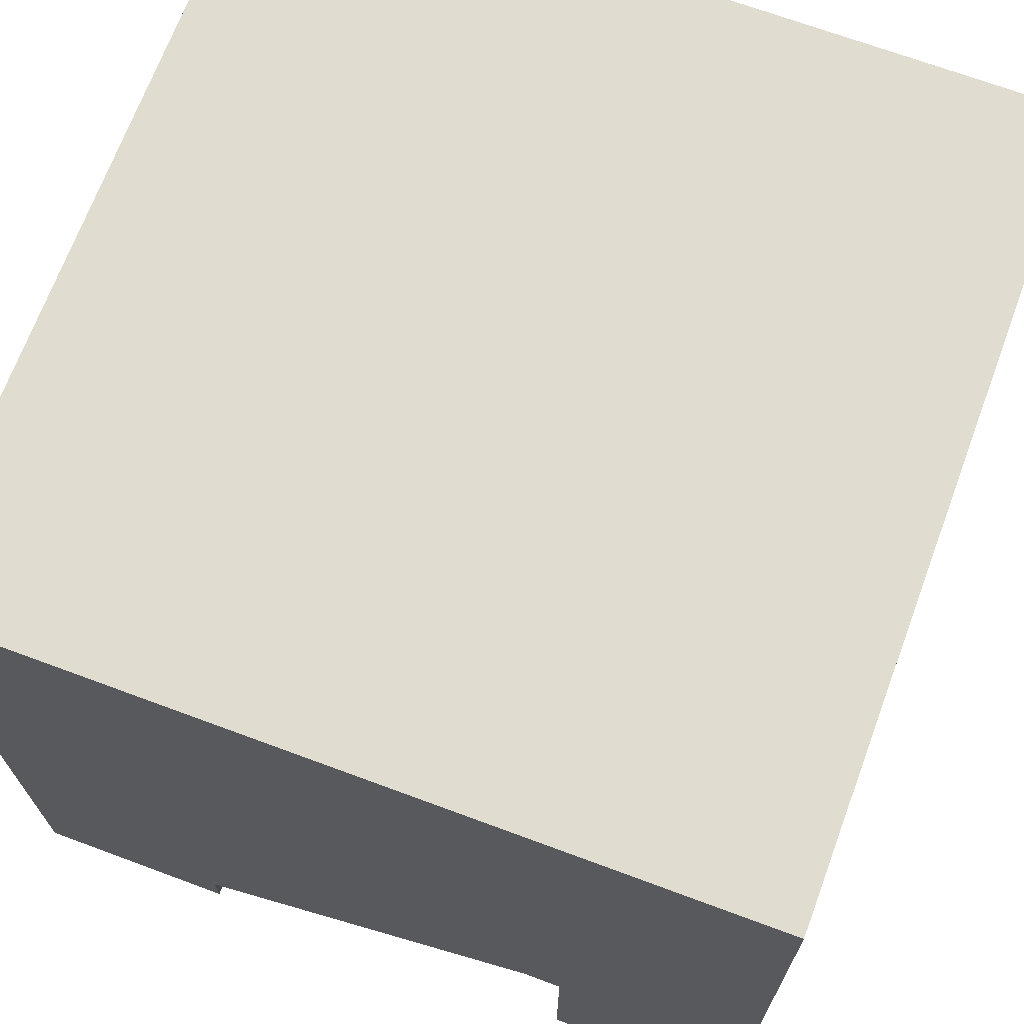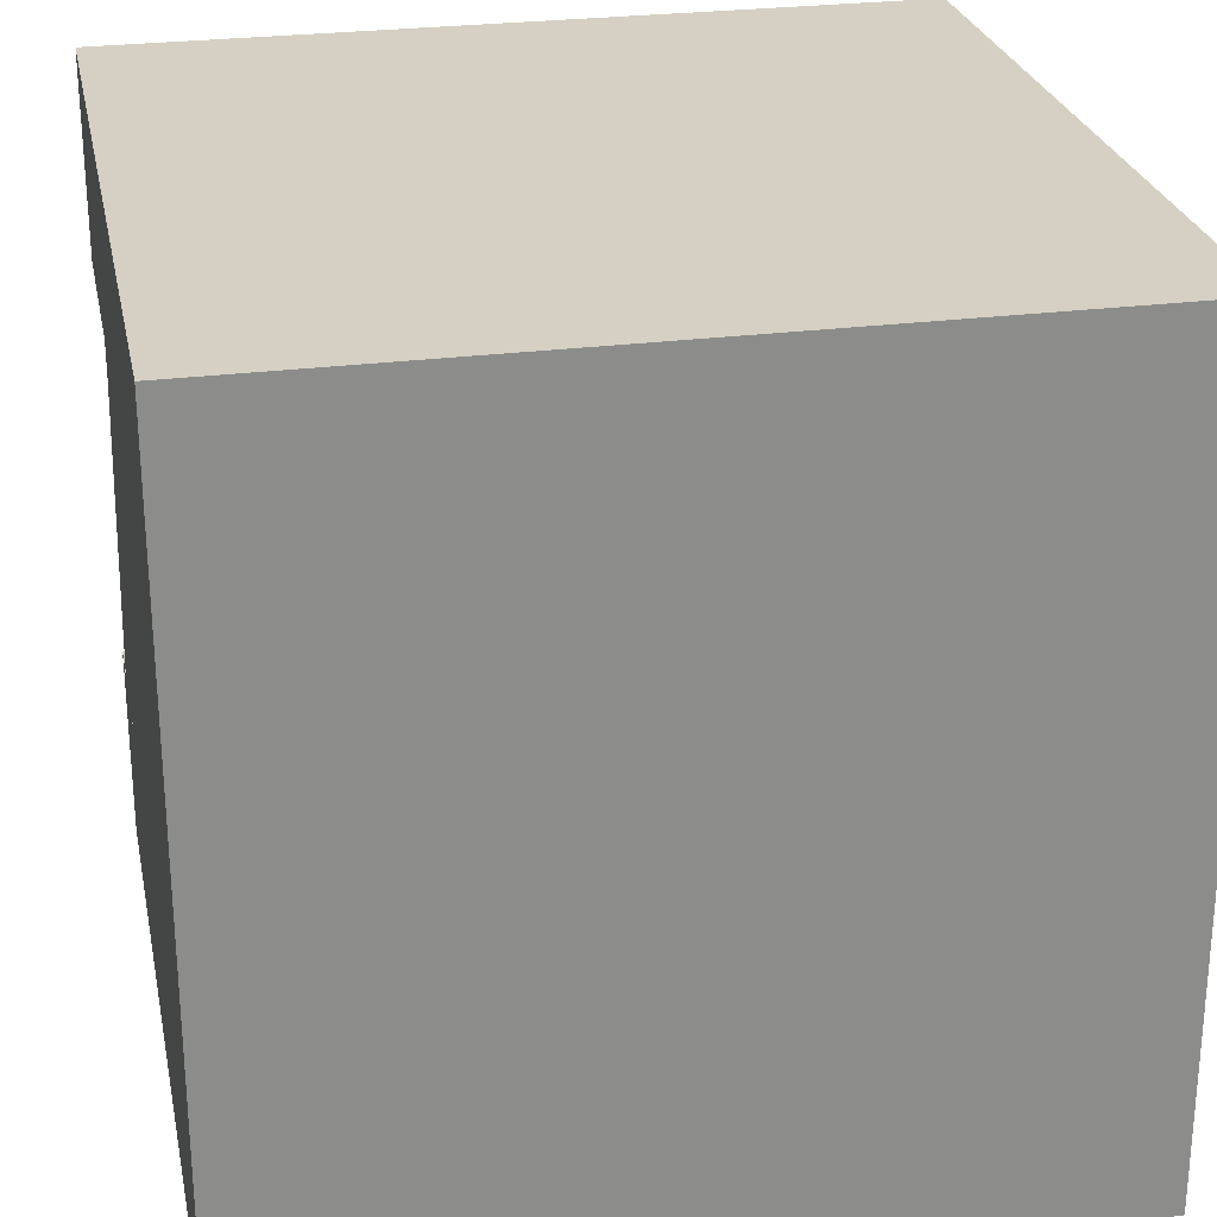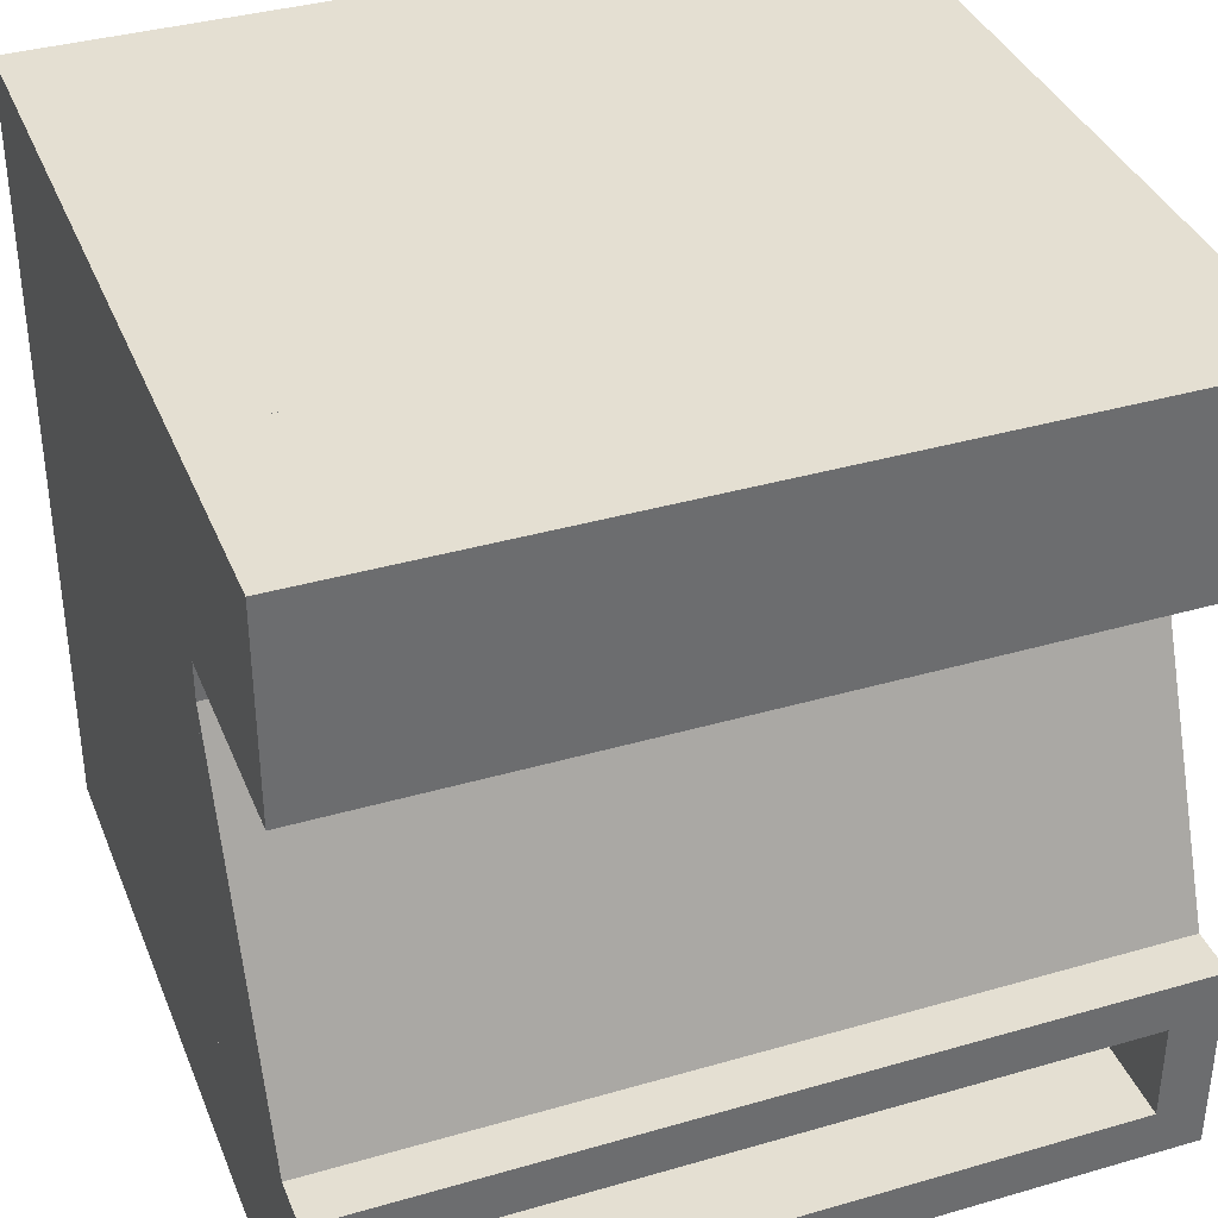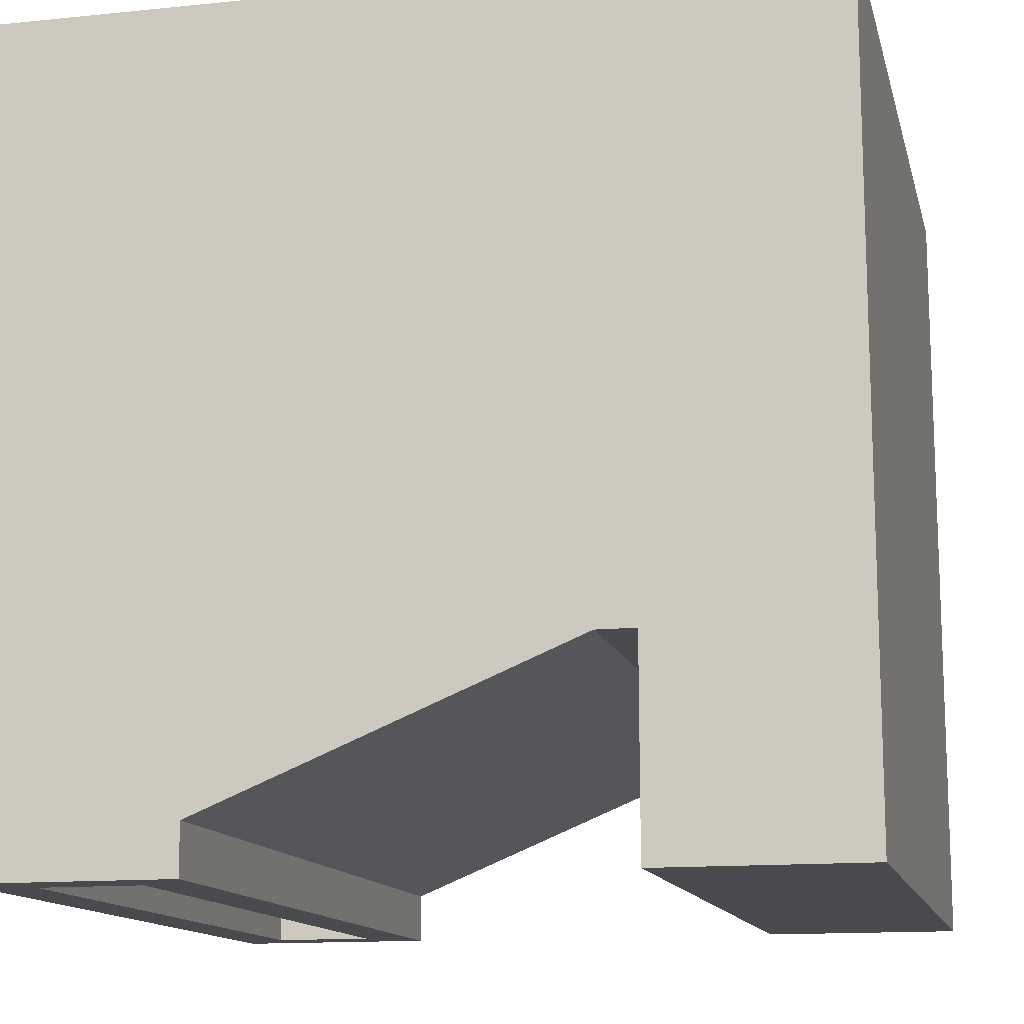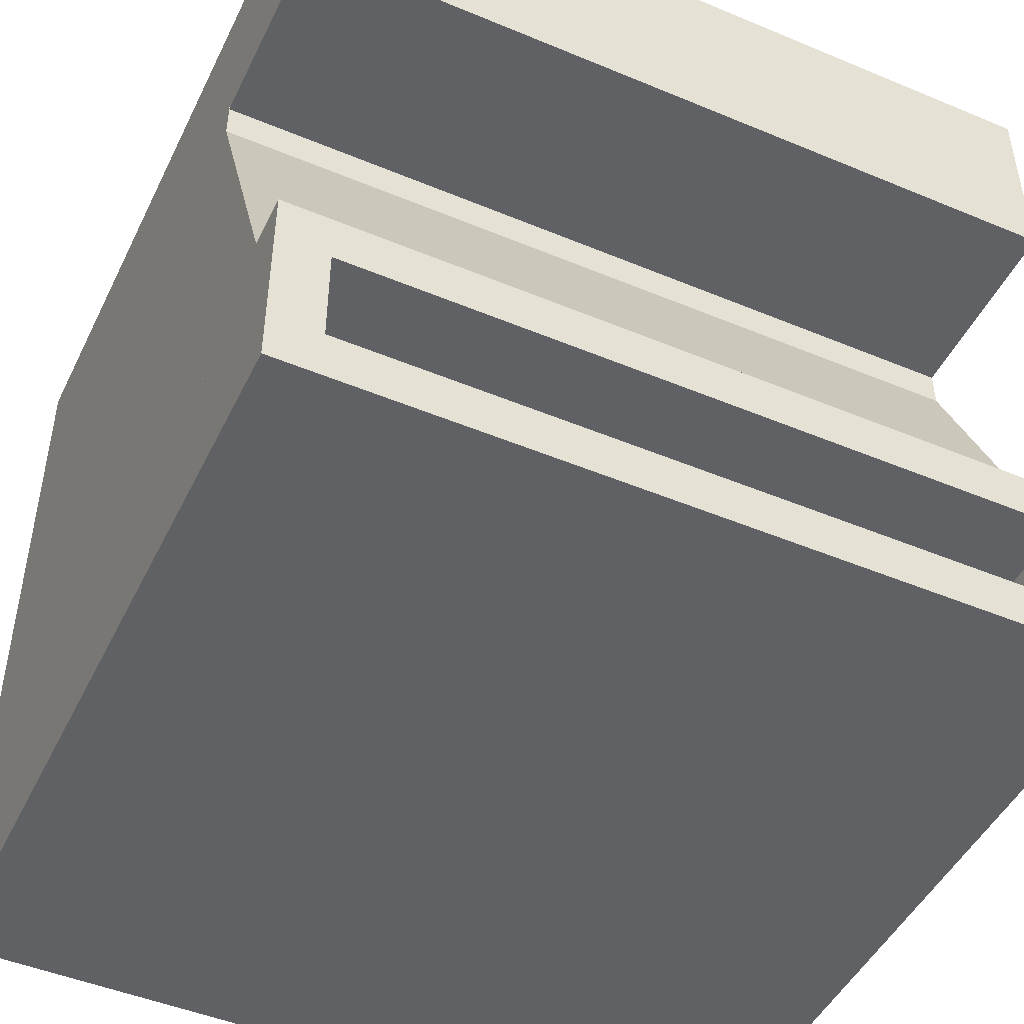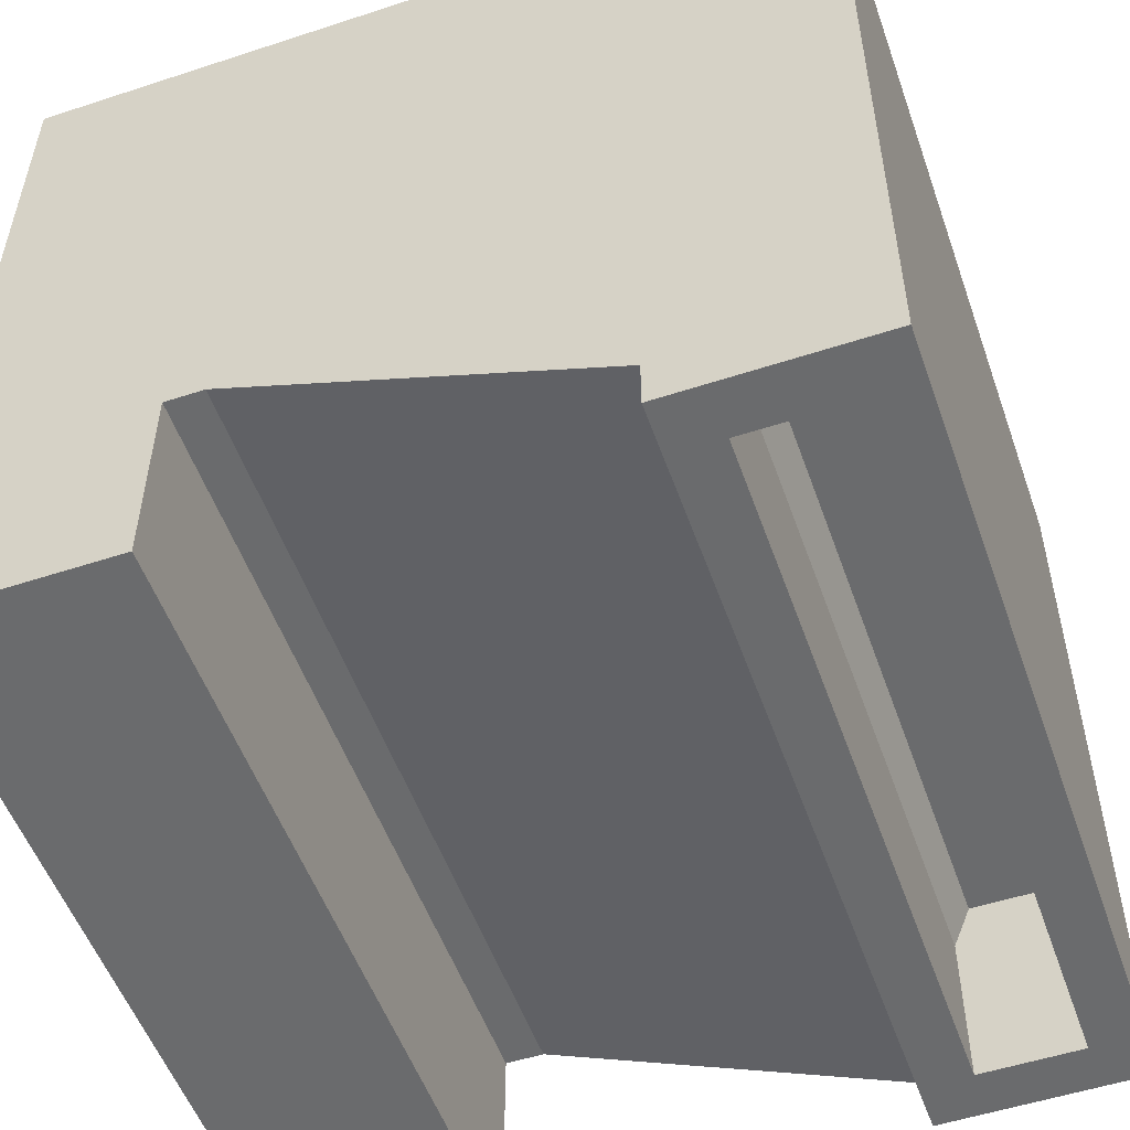
<metadata>
{"format":"obj","ext":"obj","renderer":"f3d","projection":"perspective","resolution":1024,"background":"white","views":[{"elev":69.6,"azim":110.5,"up":"+Z"},{"elev":26.1,"azim":-11.3,"up":"+Y"},{"elev":37.3,"azim":159.6,"up":"+Y"},{"elev":-13.1,"azim":103.1,"up":"+Z"},{"elev":-47.3,"azim":154.9,"up":"+Y"},{"elev":-53.2,"azim":-70.5,"up":"+Z"}]}
</metadata>
<code>
o 0
v 8.005 -6.979 -4.026
v 7.998 -6.972 -8.026
v 8.007 -7.979 -4.028
v 8 -7.972 -8.028
v -8.002 -7 -7.998
v -7.995 -7.007 -3.998
v -8 -8 -8
v -7.993 -8.007 -4
f 1 3 2
f 3 4 2
f 5 7 6
f 7 8 6
f 5 6 2
f 6 1 2
f 8 7 3
f 7 4 3
f 6 8 1
f 8 3 1
f 2 4 5
f 4 7 5
o 1
v 7.979 8.021 -4
v 7.972 8.028 -8
v 7.986 4.021 -4.007
v 7.979 4.028 -8.007
v -8.028 8 -7.972
v -8.021 7.993 -3.972
v -8.021 4 -7.979
v -8.014 3.993 -3.979
f 9 11 10
f 11 12 10
f 13 15 14
f 15 16 14
f 13 14 10
f 14 9 10
f 16 15 11
f 15 12 11
f 14 16 9
f 16 11 9
f 10 12 13
f 12 15 13
o 2
v 8 8 8
v 7.979 8.021 -4
v 8.028 -8 7.972
v 8.007 -7.979 -4.028
v -8.021 7.993 -3.972
v -8 7.972 8.028
v -7.993 -8.007 -4
v -7.972 -8.028 8
f 17 19 18
f 19 20 18
f 21 23 22
f 23 24 22
f 21 22 18
f 22 17 18
f 24 23 19
f 23 20 19
f 22 24 17
f 24 19 17
f 18 20 21
f 20 23 21
o 3
v 7.996 1.782 -0.2921
v 7.987 3.32 -3.985
v 8.004 -5.603 -3.367
v 7.995 -4.066 -7.059
v -8.013 3.292 -3.957
v -8.004 1.754 -0.2643
v -8.005 -4.094 -7.031
v -7.996 -5.631 -3.339
f 25 27 26
f 27 28 26
f 29 31 30
f 31 32 30
f 29 30 26
f 30 25 26
f 32 31 27
f 31 28 27
f 30 32 25
f 32 27 25
f 26 28 29
f 28 31 29
o 4
v 8 -3.979 -4.021
v 7.993 -3.972 -8.021
v 8.002 -4.979 -4.023
v 7.995 -4.972 -8.023
v -8.007 -4 -7.993
v -8 -4.007 -3.993
v -8.005 -5 -7.995
v -7.998 -5.007 -3.995
f 33 35 34
f 35 36 34
f 37 39 38
f 39 40 38
f 37 38 34
f 38 33 34
f 40 39 35
f 39 36 35
f 38 40 33
f 40 35 33
f 34 36 37
f 36 39 37
o 5
v -7 -4.005 -3.995
v -7.007 -3.998 -7.995
v -6.993 -8.005 -4.002
v -7 -7.998 -8.002
v -8.007 -4 -7.993
v -8 -4.007 -3.993
v -8 -8 -8
v -7.993 -8.007 -4
f 41 43 42
f 43 44 42
f 45 47 46
f 47 48 46
f 45 46 42
f 46 41 42
f 48 47 43
f 47 44 43
f 46 48 41
f 48 43 41
f 42 44 45
f 44 47 45
o 6
v 8 -3.979 -4.021
v 7.993 -3.972 -8.021
v 8.007 -7.979 -4.028
v 8 -7.972 -8.028
v 6.993 -3.974 -8.019
v 7 -3.981 -4.019
v 7 -7.974 -8.026
v 7.007 -7.981 -4.026
f 49 51 50
f 51 52 50
f 53 55 54
f 55 56 54
f 53 54 50
f 54 49 50
f 56 55 51
f 55 52 51
f 54 56 49
f 56 51 49
f 50 52 53
f 52 55 53

</code>
